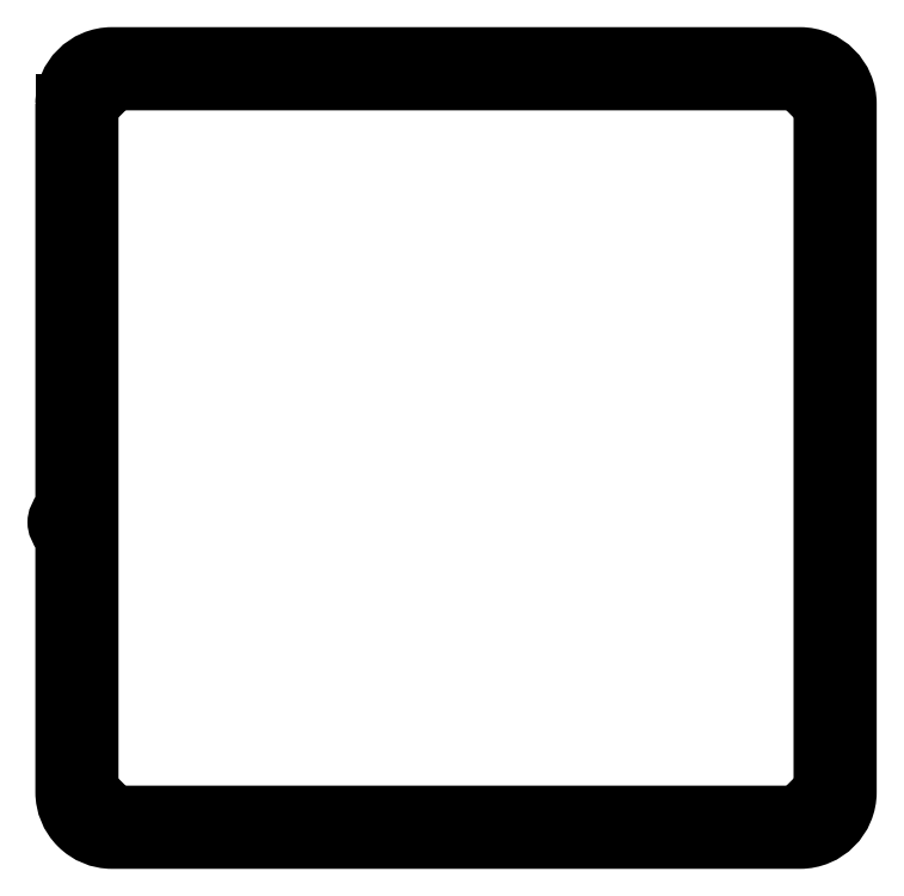
<metadata>
{"format":"dxf","ext":"dxf","renderer":"ezdxf+matplotlib","layout":"modelspace","background":"white","min_lineweight":24,"dpi":150}
</metadata>
<code>
0
SECTION
2
ENTITIES
0
POINT
8
0
10
0
20
0
30
0
0
LINE
8
0
10
-1.172
20
34.33
30
0
11
-1.172
21
2.828
31
0
0
ARC
8
0
10
2.828
20
2.828
30
0
40
4
210
0
220
0
230
1
50
180
51
270
0
LINE
8
0
10
2.828
20
-1.172
30
0
11
34.33
21
-1.172
31
0
0
LINE
8
0
10
59.33
20
-1.172
30
0
11
90.83
21
-1.172
31
0
0
ARC
8
0
10
90.83
20
2.828
30
0
40
4
210
0
220
0
230
1
50
270
51
360
0
LINE
8
0
10
94.83
20
2.828
30
0
11
94.83
21
34.33
31
0
0
CIRCLE
8
0
10
-1.174
20
51.92
30
0
40
0.4
210
0
220
0
230
1
0
LINE
8
0
10
34.33
20
94.83
30
0
11
59.33
21
94.83
31
0
0
LINE
8
0
10
59.33
20
94.83
30
0
11
90.83
21
94.83
31
0
0
ARC
8
0
10
90.83
20
90.83
30
0
40
4
210
0
220
-0
230
1
50
6.037e-06
51
90
0
LINE
8
0
10
94.83
20
90.83
30
0
11
94.83
21
34.33
31
0
0
LINE
8
0
10
94.83
20
34.33
30
0
11
94.83
21
2.828
31
0
0
ARC
8
0
10
90.83
20
2.828
30
0
40
4
210
0
220
0
230
1
50
270
51
360
0
LINE
8
0
10
30.64
20
-1.172
30
0
11
90.83
21
-1.172
31
0
0
LINE
8
0
10
34.33
20
-1.172
30
0
11
2.828
21
-1.172
31
0
0
LINE
8
0
10
-1.172
20
2.828
30
0
11
-1.172
21
34.33
31
0
0
ARC
8
0
10
2.828
20
2.828
30
0
40
4
210
0
220
0
230
1
50
180
51
270
0
CIRCLE
8
0
10
-2.672
20
37.33
30
0
40
1.5
210
0
220
0
230
1
0
LINE
8
0
10
-1.172
20
90.83
30
0
11
-1.172
21
34.33
31
0
0
LINE
8
0
10
34.33
20
94.83
30
0
11
2.828
21
94.83
31
0
0
LINE
8
0
10
-1.172
20
90.83
30
0
11
-3.172
21
90.83
31
0
0
LINE
8
0
10
-3.172
20
65.83
30
0
11
-1.172
21
65.83
31
0
0
LINE
8
0
10
-1.172
20
65.83
30
0
11
-1.172
21
90.83
31
0
0
LWPOLYLINE
8
0
90
10
70
1
43
0
10
-3.172
20
90.83
10
-3.172
20
2.828
42
0.4142
10
2.828
20
-3.172
10
90.83
20
-3.172
42
0.4142
10
96.83
20
2.828
10
96.83
20
90.83
42
0.4142
10
90.83
20
96.83
10
59.33
20
96.83
10
34.33
20
96.83
10
2.828
20
96.83
42
0.4142
0
LWPOLYLINE
8
0
90
10
70
1
43
0
10
2.828
20
93.83
42
0.4142
10
-0.1716
20
90.83
10
-0.1716
20
2.828
42
0.4142
10
2.828
20
-0.1716
10
90.83
20
-0.1716
42
0.4142
10
93.83
20
2.828
10
93.83
20
90.83
42
0.4142
10
90.83
20
93.83
10
59.33
20
93.83
10
34.33
20
93.83
0
CIRCLE
8
0
10
0.7071
20
0.7071
30
0
40
1
210
0
220
0
230
1
0
LINE
8
1
10
93.66
20
3.536e-07
30
0
11
96.66
21
3.536e-07
31
0
0
ARC
8
0
10
2.828
20
90.83
30
0
40
4
210
0
220
0
230
1
50
90
51
180
0
CIRCLE
8
0
10
0.7071
20
92.95
30
0
40
1
210
0
220
0
230
1
0
CIRCLE
8
0
10
92.95
20
0.7071
30
0
40
1
210
0
220
0
230
1
0
CIRCLE
8
0
10
92.95
20
92.95
30
0
40
1
210
0
220
0
230
1
0
ENDSEC
0
EOF

</code>
